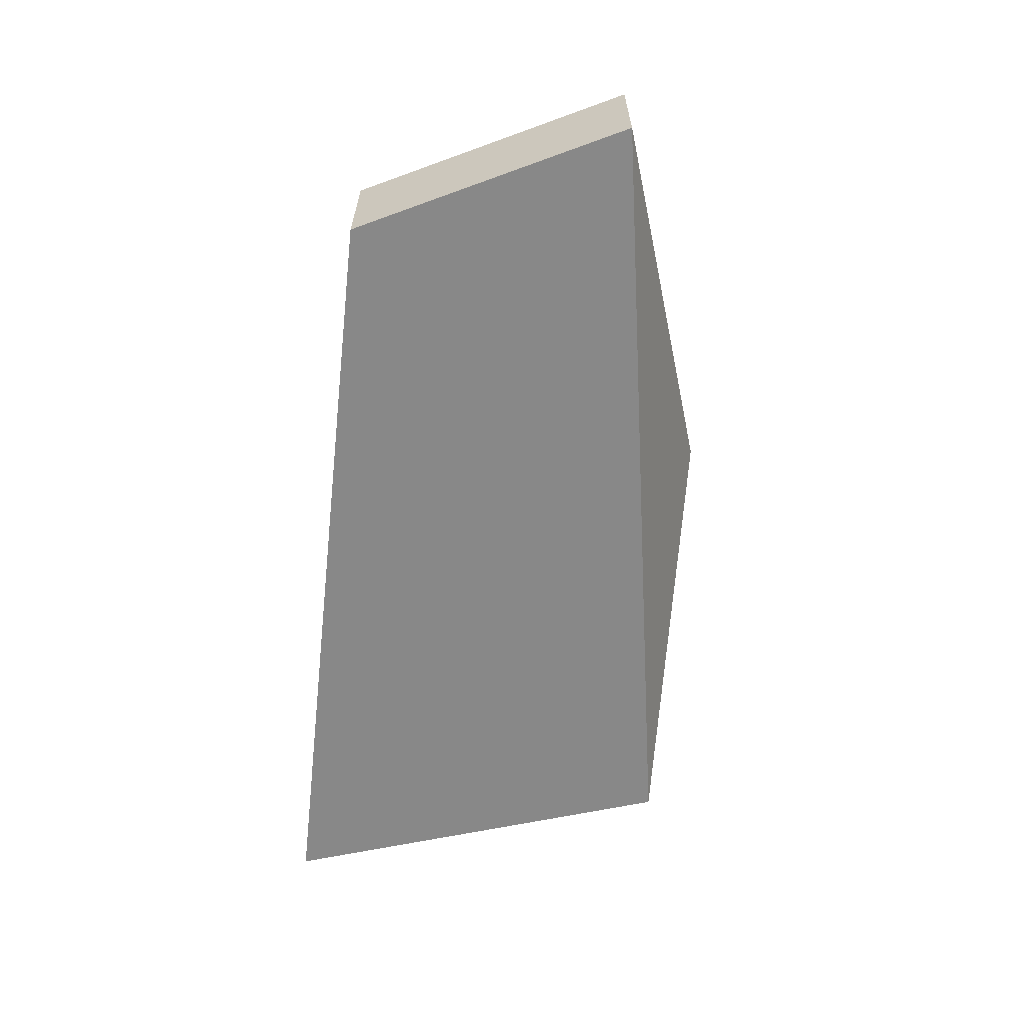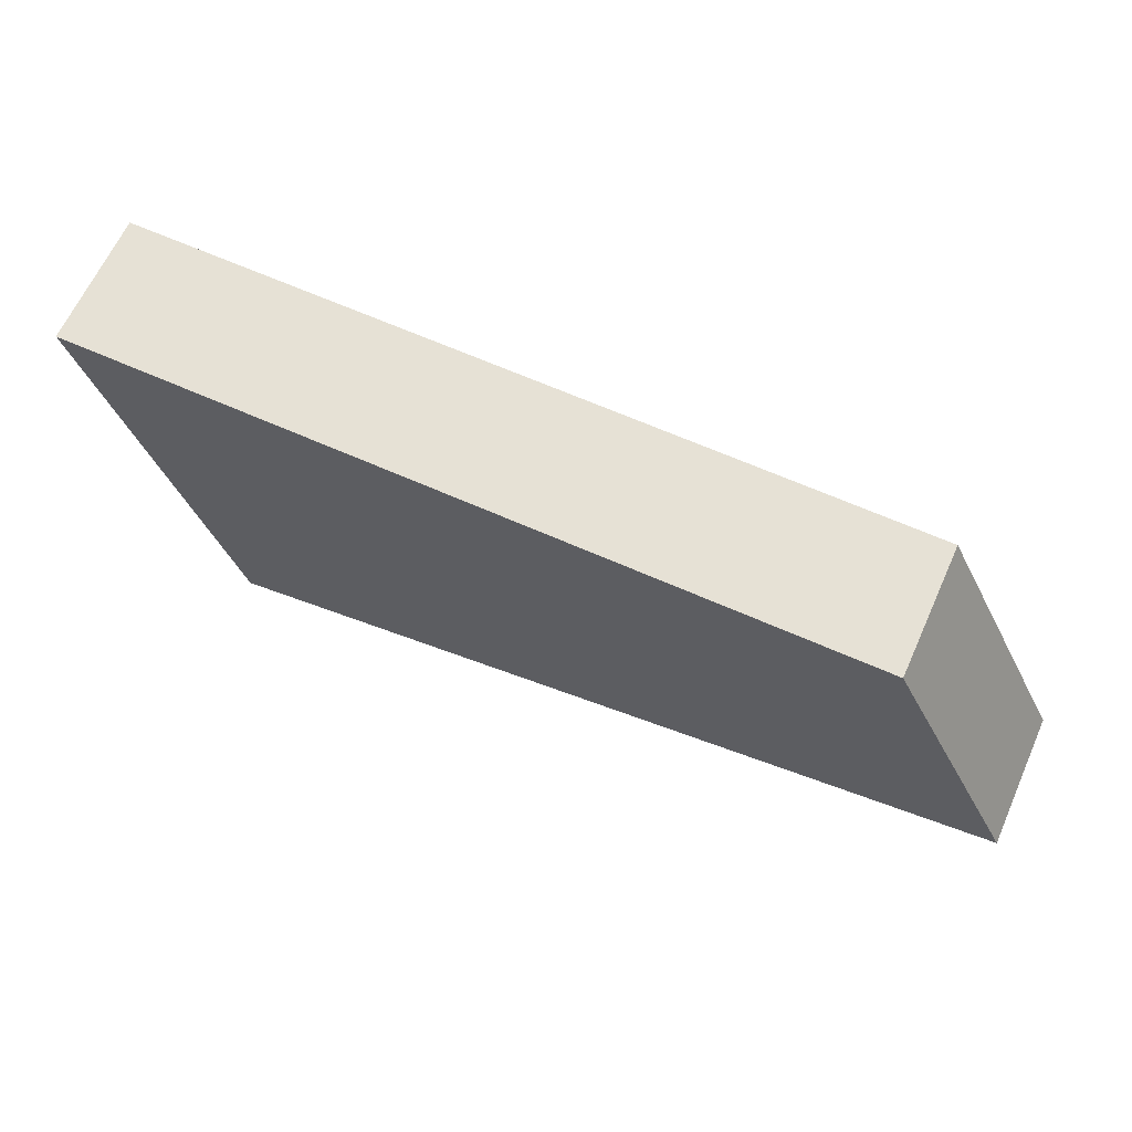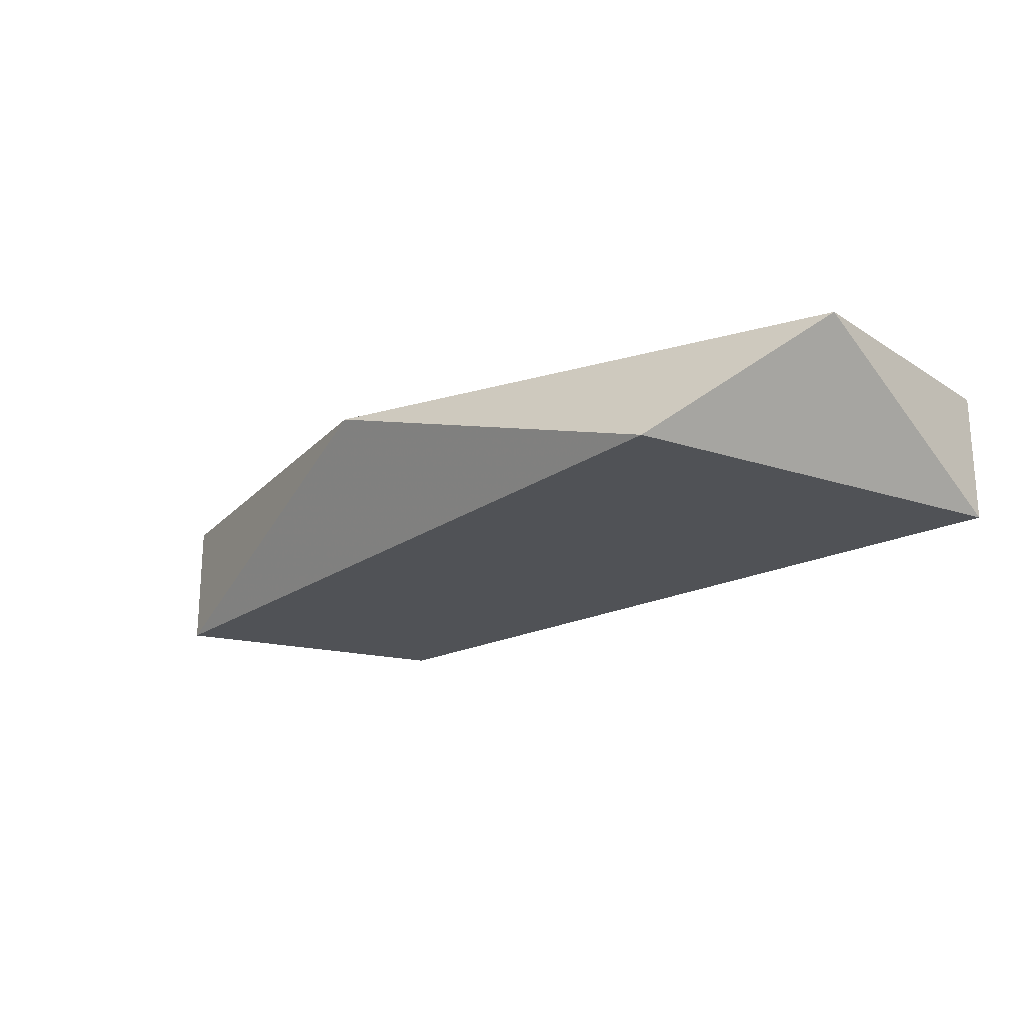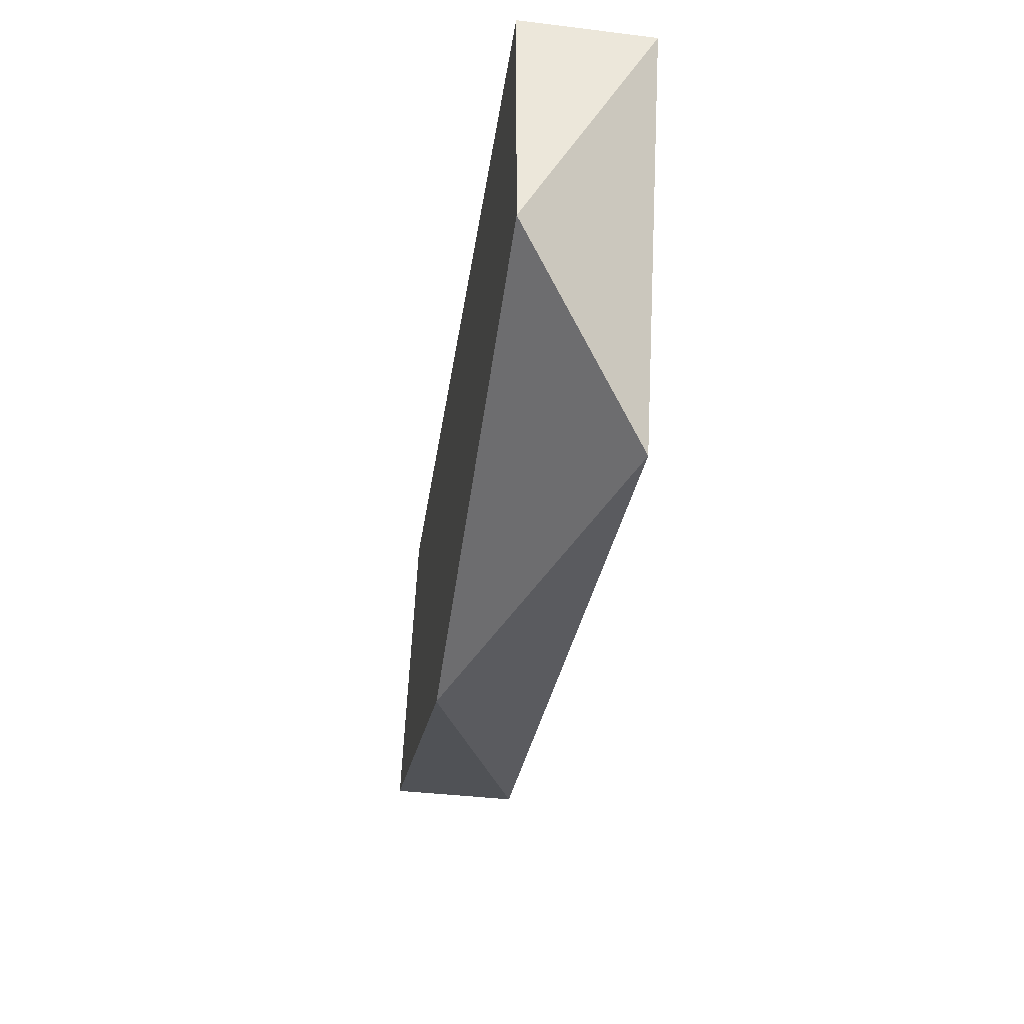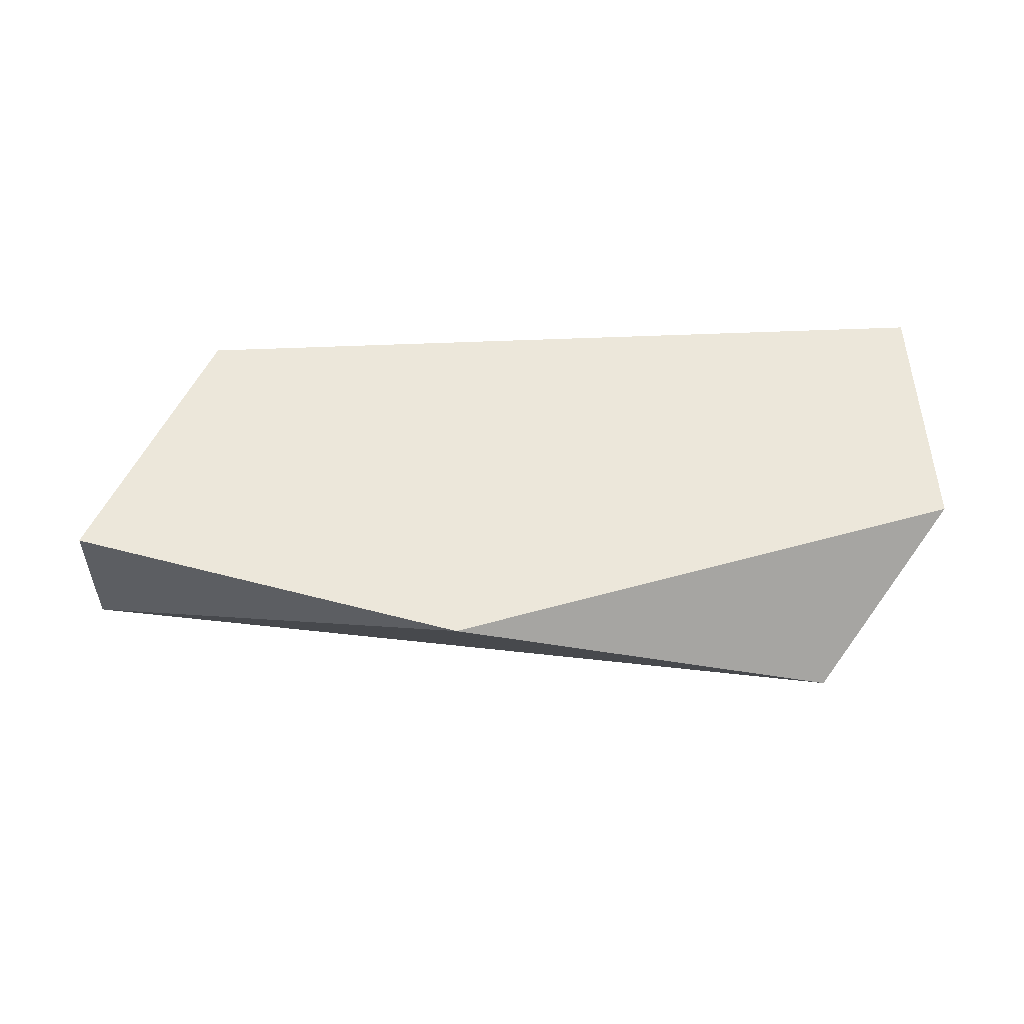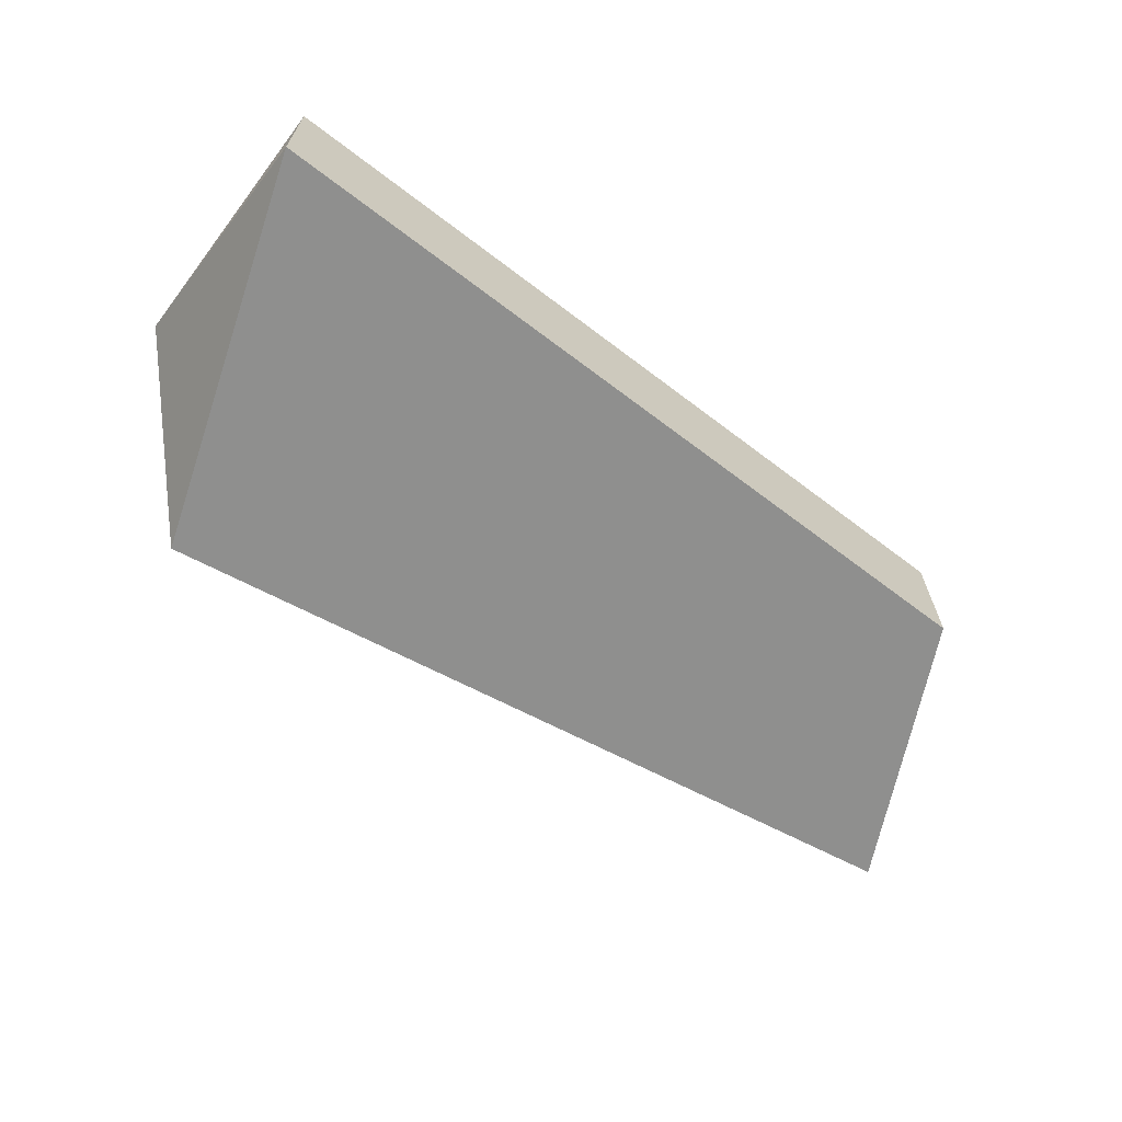
<metadata>
{"format":"obj","ext":"obj","renderer":"f3d","projection":"perspective","resolution":1024,"background":"white","views":[{"elev":-62.8,"azim":-96.3,"up":"+Z"},{"elev":64.5,"azim":-155.8,"up":"+Y"},{"elev":-21.1,"azim":41.2,"up":"+Z"},{"elev":-39.3,"azim":81.4,"up":"+Y"},{"elev":53.3,"azim":-2.6,"up":"+Z"},{"elev":-65.3,"azim":142.5,"up":"+Z"}]}
</metadata>
<code>
v -0.1016 0.07687 0.2283
v -0.02258 0.09944 0.2395
v -0.02258 0.07687 0.2395
v -0.02258 0.09944 0.2283
v -0.09031 0.09944 0.2395
v -0.03387 0.06558 0.2283
v -0.06773 0.06558 0.2395
v -0.09031 0.09944 0.2283
v -0.1016 0.07687 0.2395
f 7 5 9
f 2 3 4
f 3 2 5
f 2 4 5
f 4 3 6
f 1 4 6
f 3 5 7
f 1 6 7
f 6 3 7
f 4 1 8
f 1 5 8
f 5 4 8
f 5 1 9
f 1 7 9

</code>
